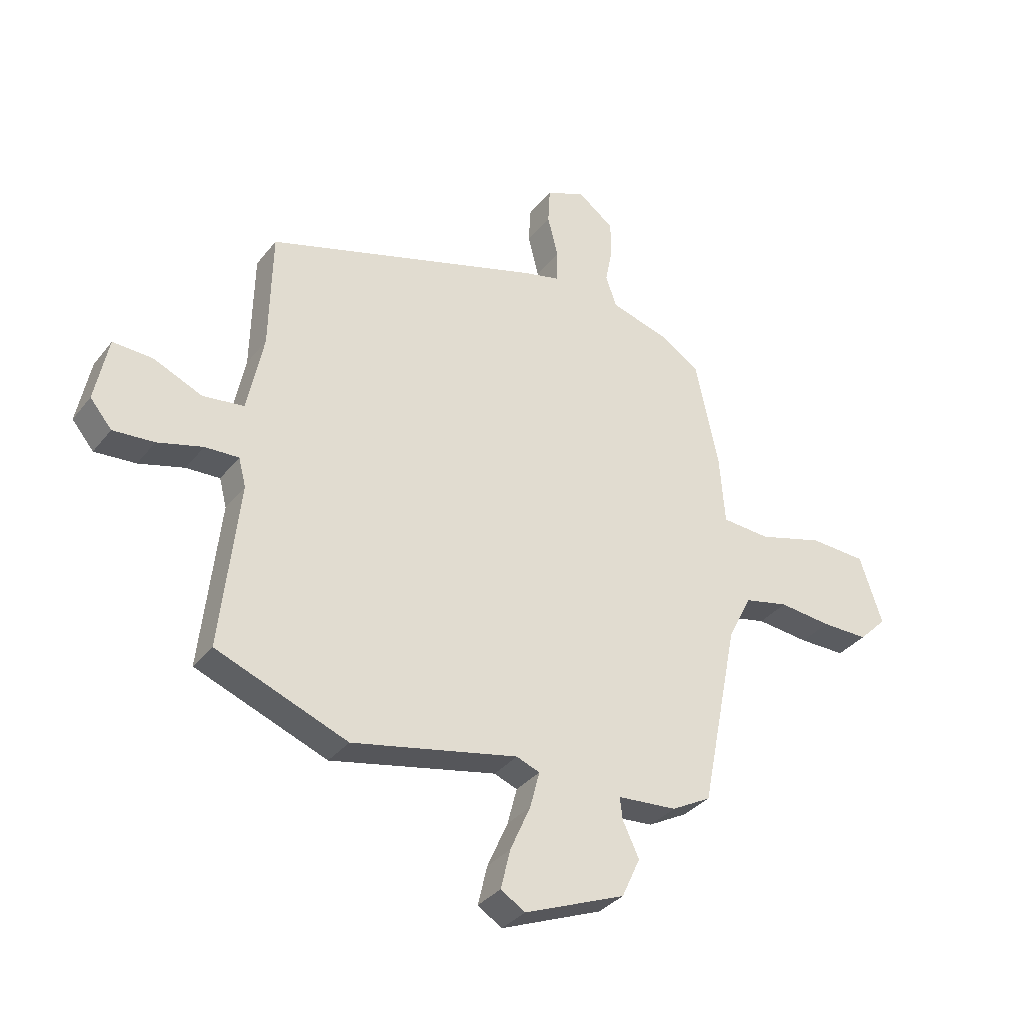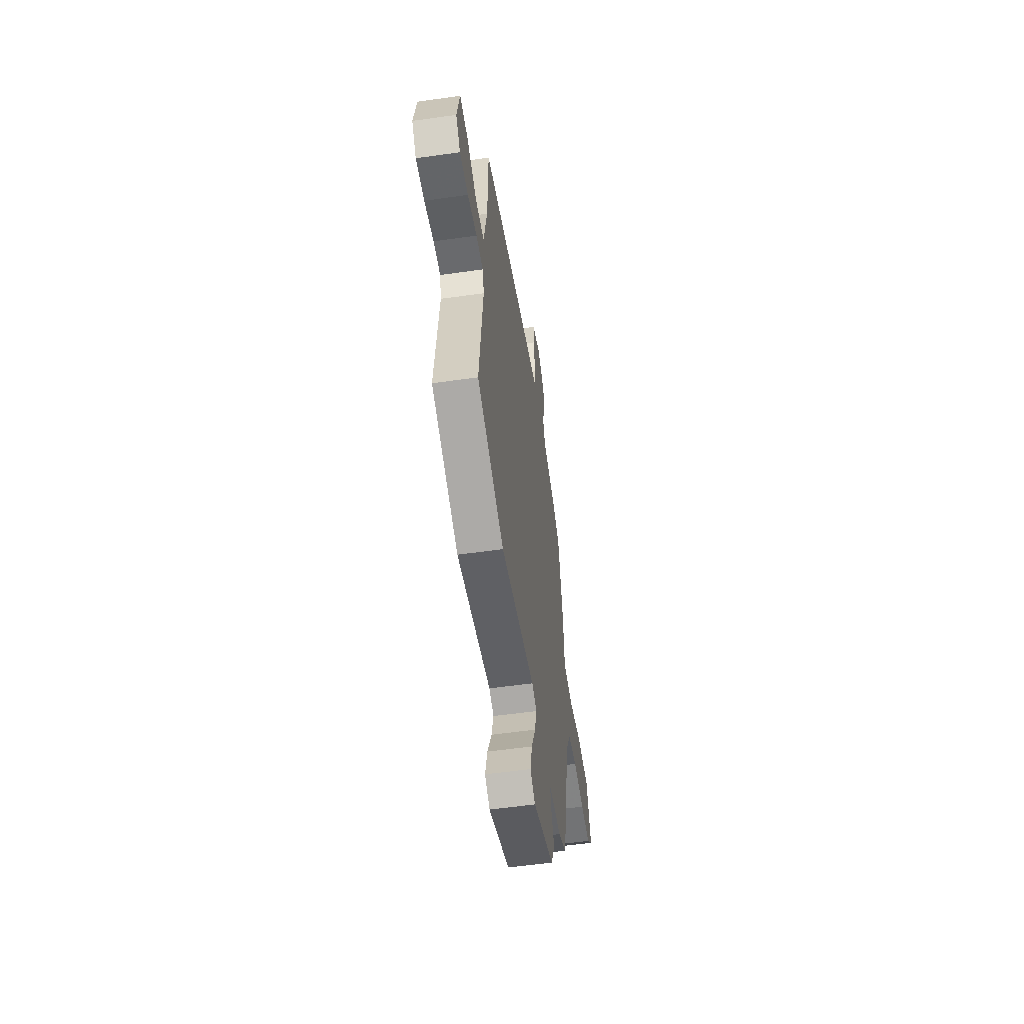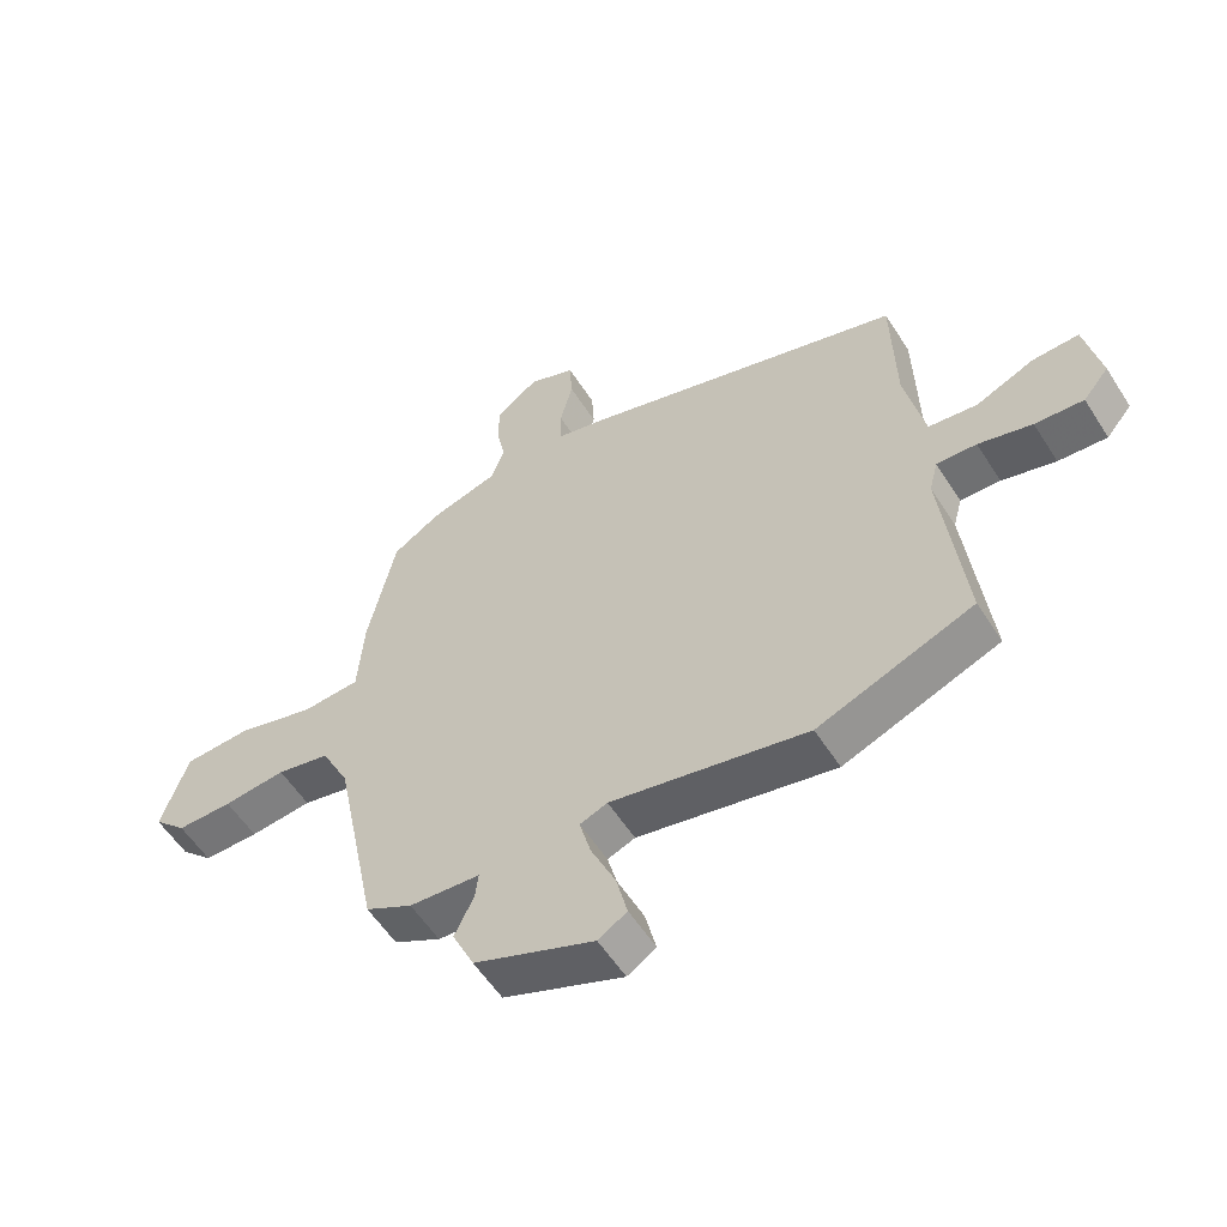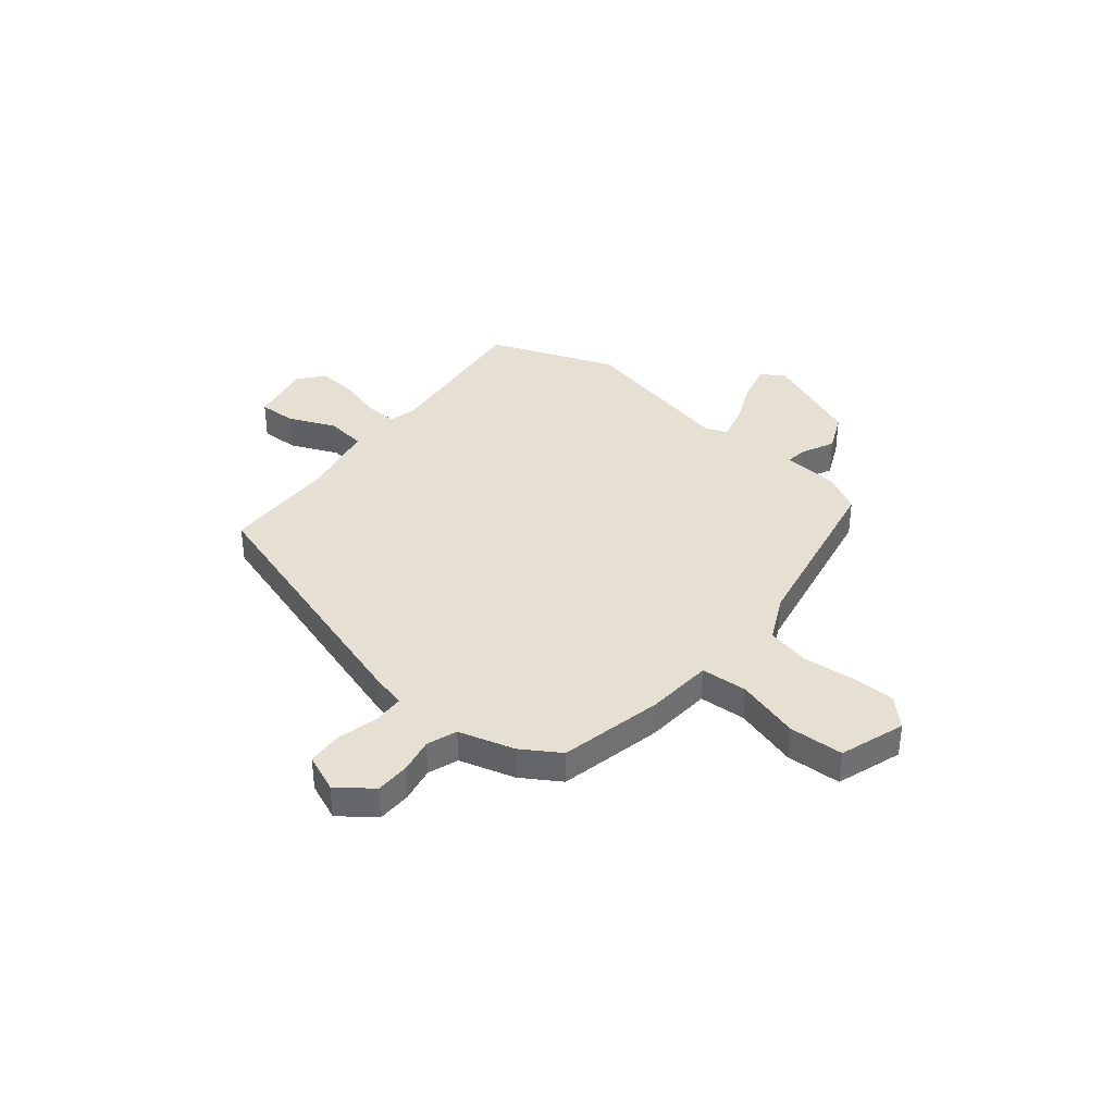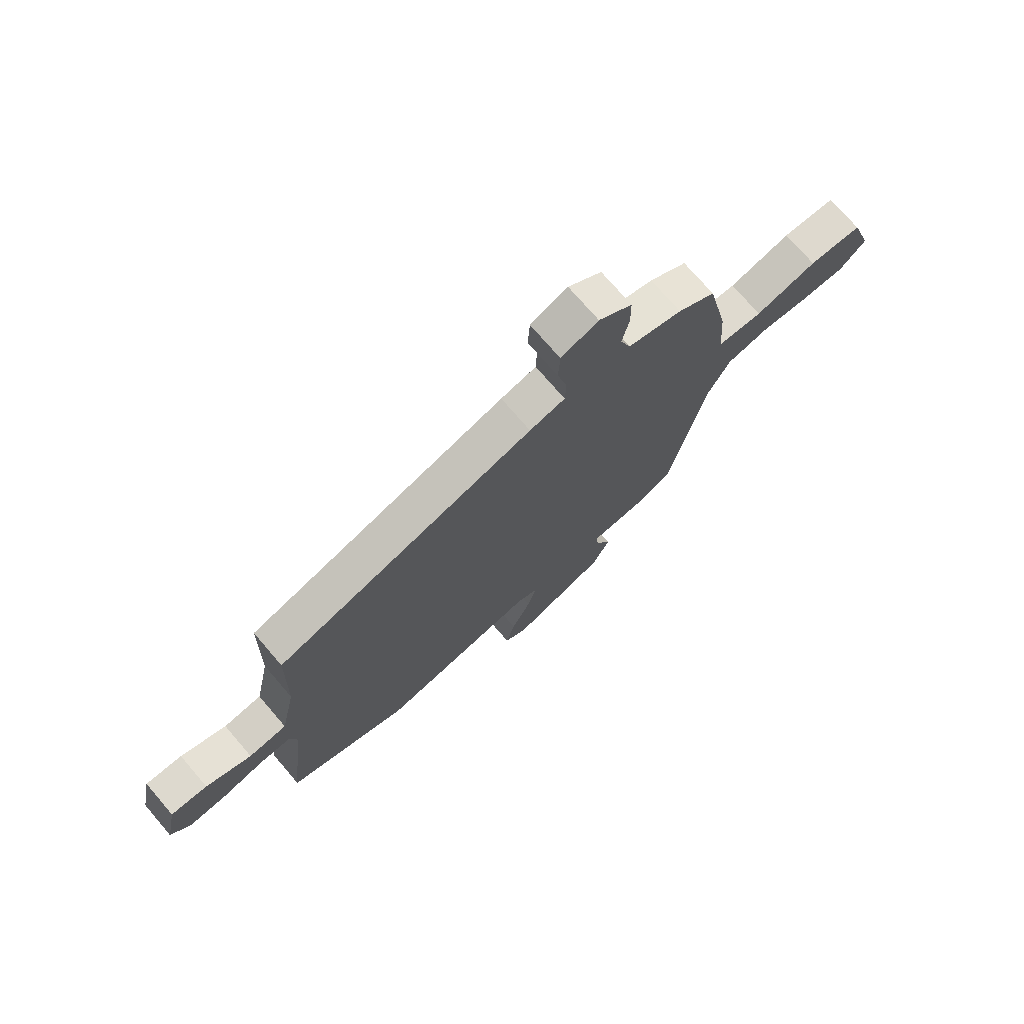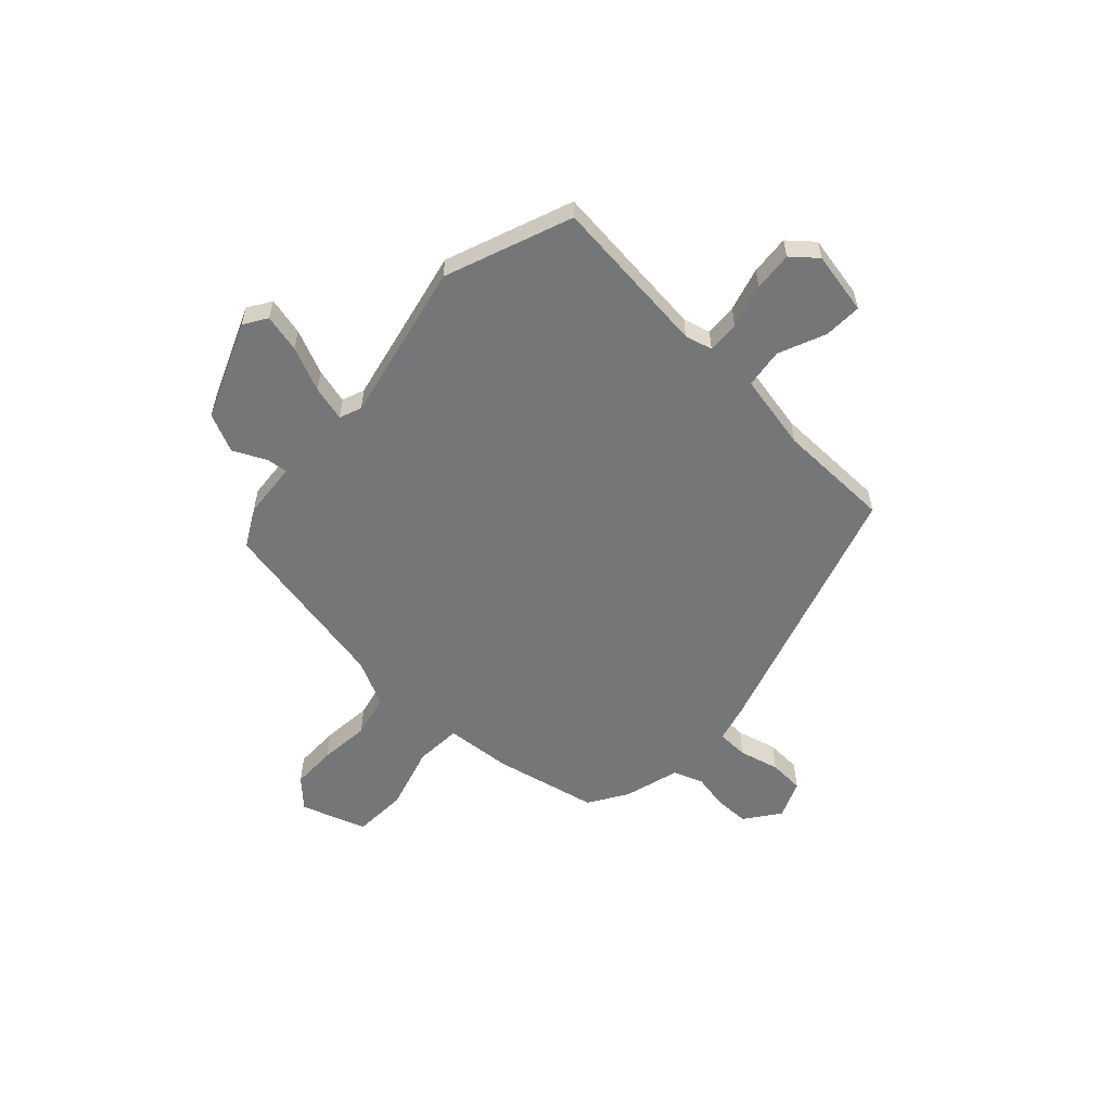
<metadata>
{"format":"obj","ext":"obj","renderer":"f3d","projection":"perspective","resolution":1024,"background":"white","views":[{"elev":-34.3,"azim":-32.4,"up":"+Z"},{"elev":-55.7,"azim":-81.5,"up":"+Z"},{"elev":-56.6,"azim":-147.8,"up":"+Z"},{"elev":37.6,"azim":39.4,"up":"+Y"},{"elev":73.7,"azim":-40.7,"up":"+Z"},{"elev":-56.8,"azim":-132.7,"up":"+Y"}]}
</metadata>
<code>
v -0.499 0.07 0.378
v 0.026 0.07 0.541
v 0.098 0.07 0.559
v 0.1 0.07 0.621
v 0.08 0.07 0.701
v 0.084 0.07 0.771
v 0.159 0.07 0.802
v 0.227 0.07 0.751
v 0.228 0.07 0.683
v 0.214 0.07 0.613
v 0.235 0.07 0.554
v 0.345 0.07 0.522
v 0.421 0.07 0.474
v 0.465 0.07 0.27
v 0.475 0.07 0.138
v 0.567 0.07 0.132
v 0.692 0.07 0.168
v 0.8 0.07 0.163
v 0.843 0.07 0.034
v 0.79 0.07 -0.019
v 0.701 0.07 -0.019
v 0.601 0.07 -0.009
v 0.516 0.07 -0.028
v 0.471 0.07 -0.119
v 0.4 0.07 -0.474
v 0.325 0.07 -0.515
v 0.212 0.07 -0.524
v 0.217 0.07 -0.566
v 0.248 0.07 -0.631
v 0.213 0.07 -0.707
v 0.021 0.07 -0.785
v -0.025 0.07 -0.756
v -0.007 0.07 -0.681
v 0.032 0.07 -0.593
v 0.05 0.07 -0.524
v 0.006 0.07 -0.507
v -0.309 0.07 -0.574
v -0.558 0.07 -0.478
v -0.523 0.07 -0.16
v -0.537 0.07 -0.106
v -0.601 0.07 -0.109
v -0.687 0.07 -0.133
v -0.765 0.07 -0.139
v -0.806 0.07 -0.09
v -0.781 0.07 0.034
v -0.706 0.07 0.031
v -0.613 0.07 -0.009
v -0.535 0.07 0.001
v -0.504 0.07 0.152
v -0.499 0 0.378
v 0.026 0 0.541
v 0.098 0 0.559
v 0.1 0 0.621
v 0.08 0 0.701
v 0.084 0 0.771
v 0.159 0 0.802
v 0.227 0 0.751
v 0.228 0 0.683
v 0.214 0 0.613
v 0.235 0 0.554
v 0.345 0 0.522
v 0.421 0 0.474
v 0.465 0 0.27
v 0.475 0 0.138
v 0.567 0 0.132
v 0.692 0 0.168
v 0.8 0 0.163
v 0.843 0 0.034
v 0.79 0 -0.019
v 0.701 0 -0.019
v 0.601 0 -0.009
v 0.516 0 -0.028
v 0.471 0 -0.119
v 0.4 0 -0.474
v 0.325 0 -0.515
v 0.212 0 -0.524
v 0.217 0 -0.566
v 0.248 0 -0.631
v 0.213 0 -0.707
v 0.021 0 -0.785
v -0.025 0 -0.756
v -0.007 0 -0.681
v 0.032 0 -0.593
v 0.05 0 -0.524
v 0.006 0 -0.507
v -0.309 0 -0.574
v -0.558 0 -0.478
v -0.523 0 -0.16
v -0.537 0 -0.106
v -0.601 0 -0.109
v -0.687 0 -0.133
v -0.765 0 -0.139
v -0.806 0 -0.09
v -0.781 0 0.034
v -0.706 0 0.031
v -0.613 0 -0.009
v -0.535 0 0.001
v -0.504 0 0.152
f 45 46 47
f 44 45 47
f 43 44 47
f 42 43 47
f 41 42 47
f 40 41 47 48
f 39 40 48 49
f 36 37 38 39
f 35 36 39 49
f 32 33 34
f 31 32 34
f 30 31 34
f 29 30 34
f 28 29 34
f 27 28 34 35
f 1 2 3
f 49 1 3
f 35 49 3
f 27 35 3
f 26 27 3
f 25 26 3
f 24 25 3
f 20 21 22
f 19 20 22
f 18 19 22
f 17 18 22
f 16 17 22
f 15 16 22 23
f 13 14 15
f 12 13 15
f 11 12 15
f 24 3 4
f 23 24 4
f 15 23 4
f 11 15 4
f 8 9 10
f 7 8 10
f 6 7 10
f 6 10 11
f 5 6 11
f 4 5 11
f 96 95 94
f 96 94 93
f 96 93 92
f 96 92 91
f 96 91 90
f 97 96 90 89
f 98 97 89 88
f 88 87 86 85
f 98 88 85 84
f 83 82 81
f 83 81 80
f 83 80 79
f 83 79 78
f 83 78 77
f 84 83 77 76
f 52 51 50
f 52 50 98
f 52 98 84
f 52 84 76
f 52 76 75
f 52 75 74
f 52 74 73
f 71 70 69
f 71 69 68
f 71 68 67
f 71 67 66
f 71 66 65
f 72 71 65 64
f 64 63 62
f 64 62 61
f 64 61 60
f 53 52 73
f 53 73 72
f 53 72 64
f 53 64 60
f 59 58 57
f 59 57 56
f 59 56 55
f 60 59 55
f 60 55 54
f 60 54 53
f 1 50 51 2
f 2 51 52 3
f 3 52 53 4
f 4 53 54 5
f 5 54 55 6
f 6 55 56 7
f 7 56 57 8
f 8 57 58 9
f 9 58 59 10
f 10 59 60 11
f 11 60 61 12
f 12 61 62 13
f 13 62 63 14
f 14 63 64 15
f 15 64 65 16
f 16 65 66 17
f 17 66 67 18
f 18 67 68 19
f 19 68 69 20
f 20 69 70 21
f 21 70 71 22
f 22 71 72 23
f 23 72 73 24
f 24 73 74 25
f 25 74 75 26
f 26 75 76 27
f 27 76 77 28
f 28 77 78 29
f 29 78 79 30
f 30 79 80 31
f 31 80 81 32
f 32 81 82 33
f 33 82 83 34
f 34 83 84 35
f 35 84 85 36
f 36 85 86 37
f 37 86 87 38
f 38 87 88 39
f 39 88 89 40
f 40 89 90 41
f 41 90 91 42
f 42 91 92 43
f 43 92 93 44
f 44 93 94 45
f 45 94 95 46
f 46 95 96 47
f 47 96 97 48
f 48 97 98 49
f 49 98 50 1

</code>
